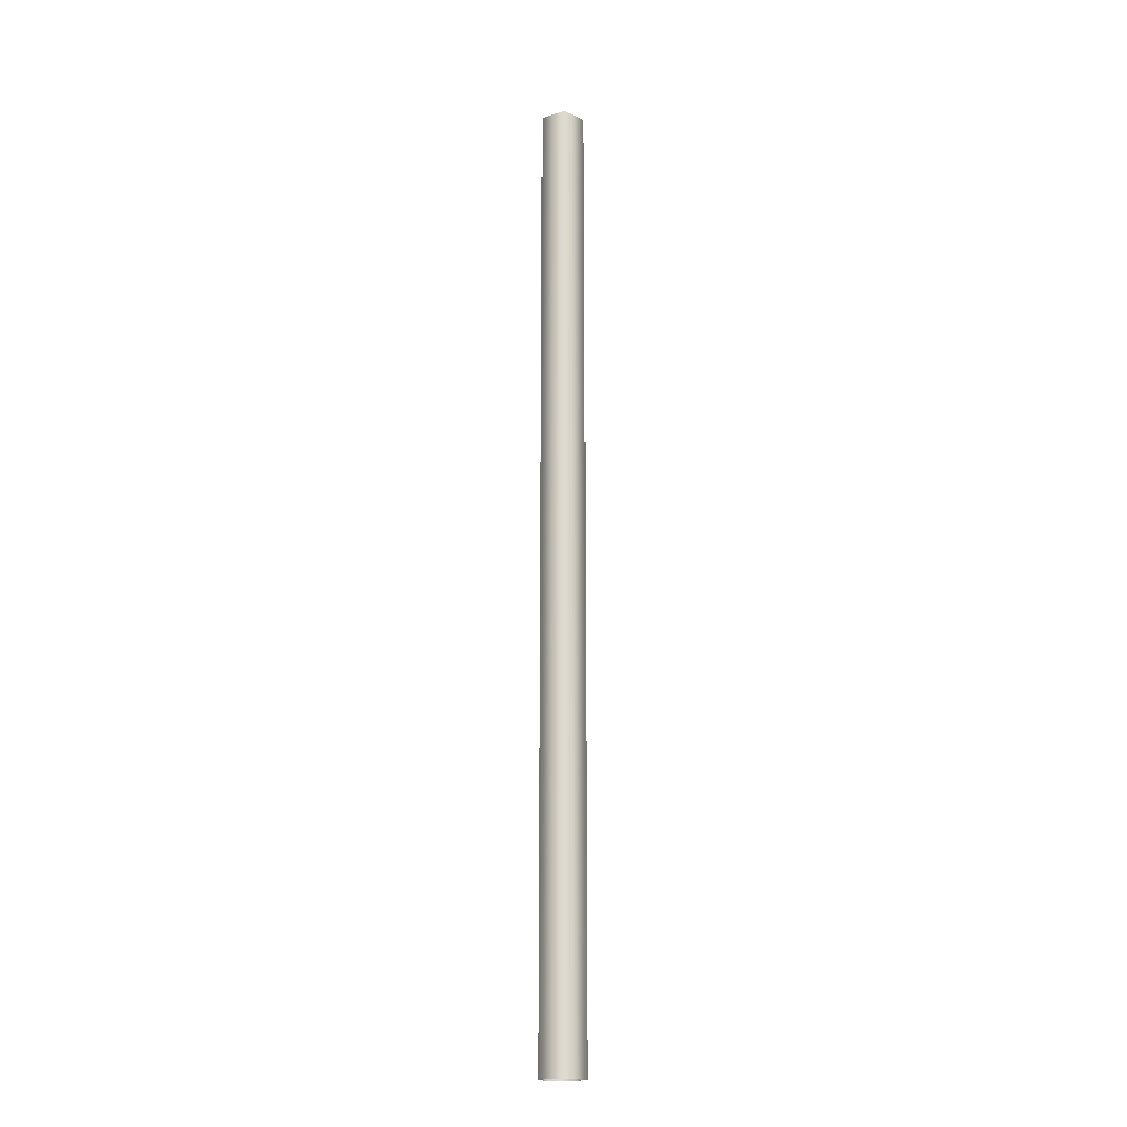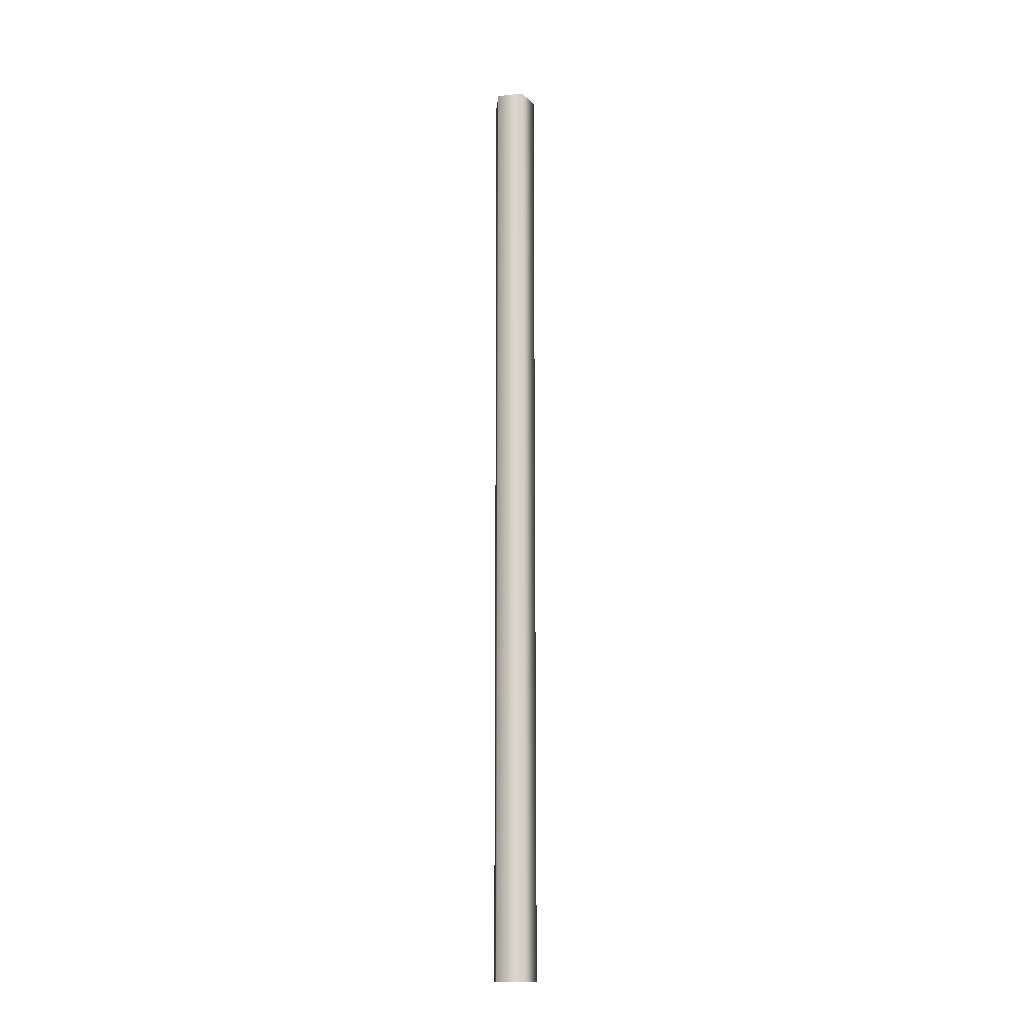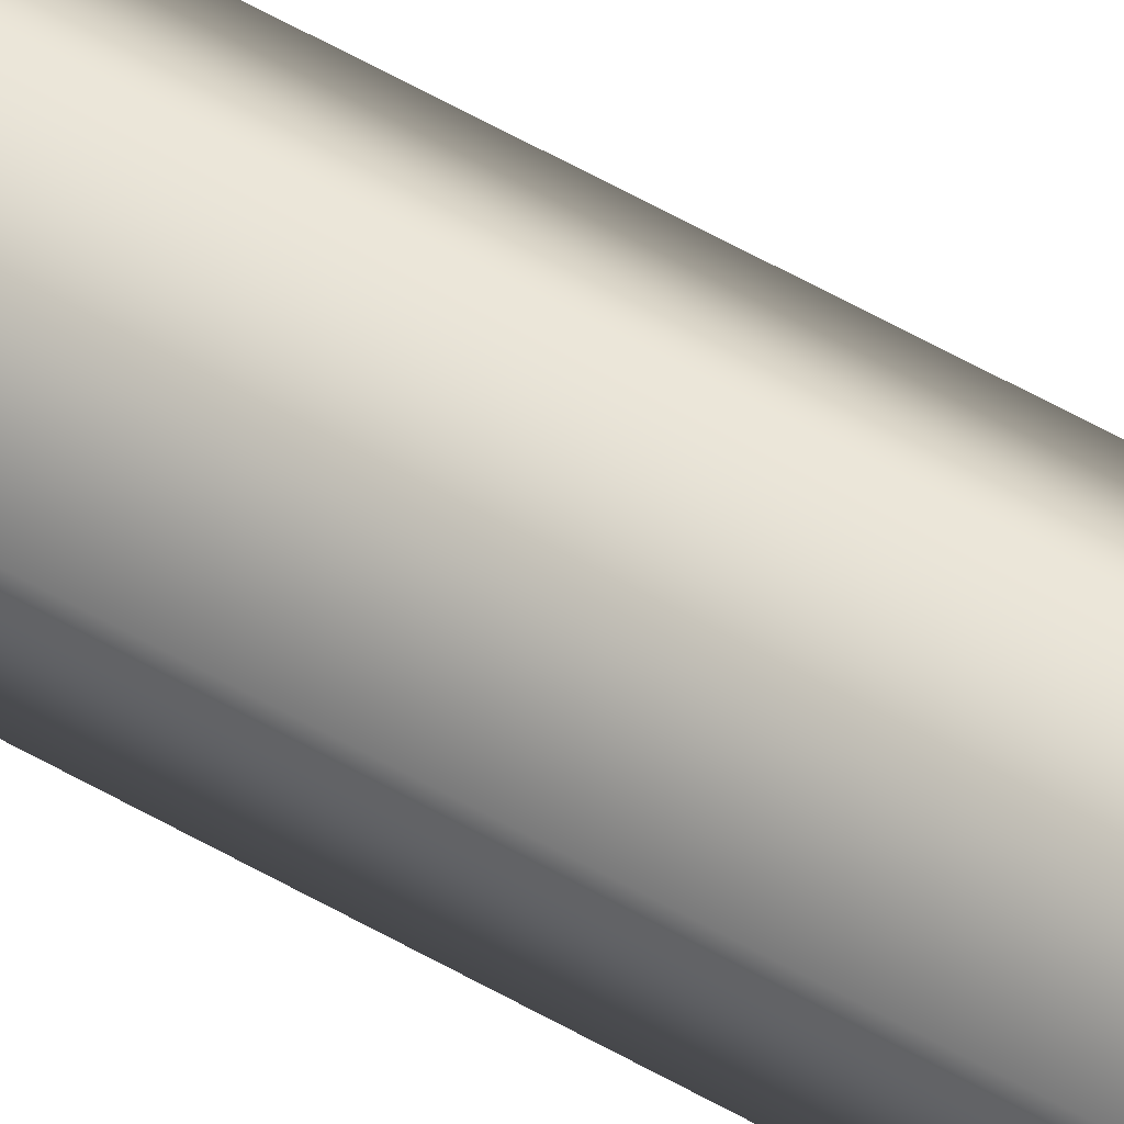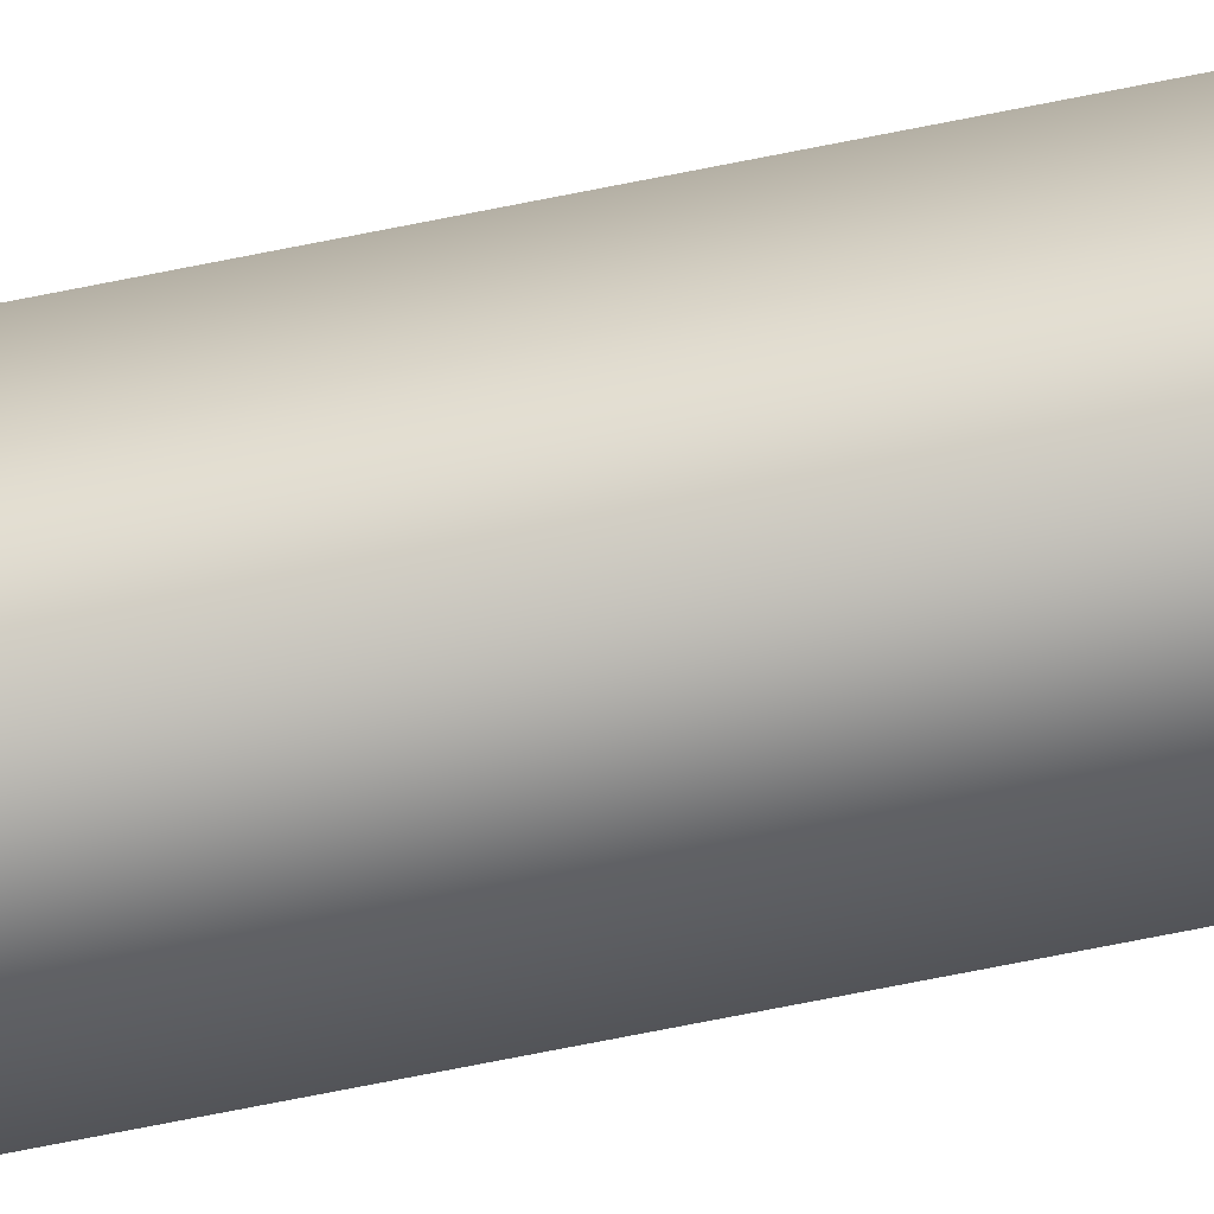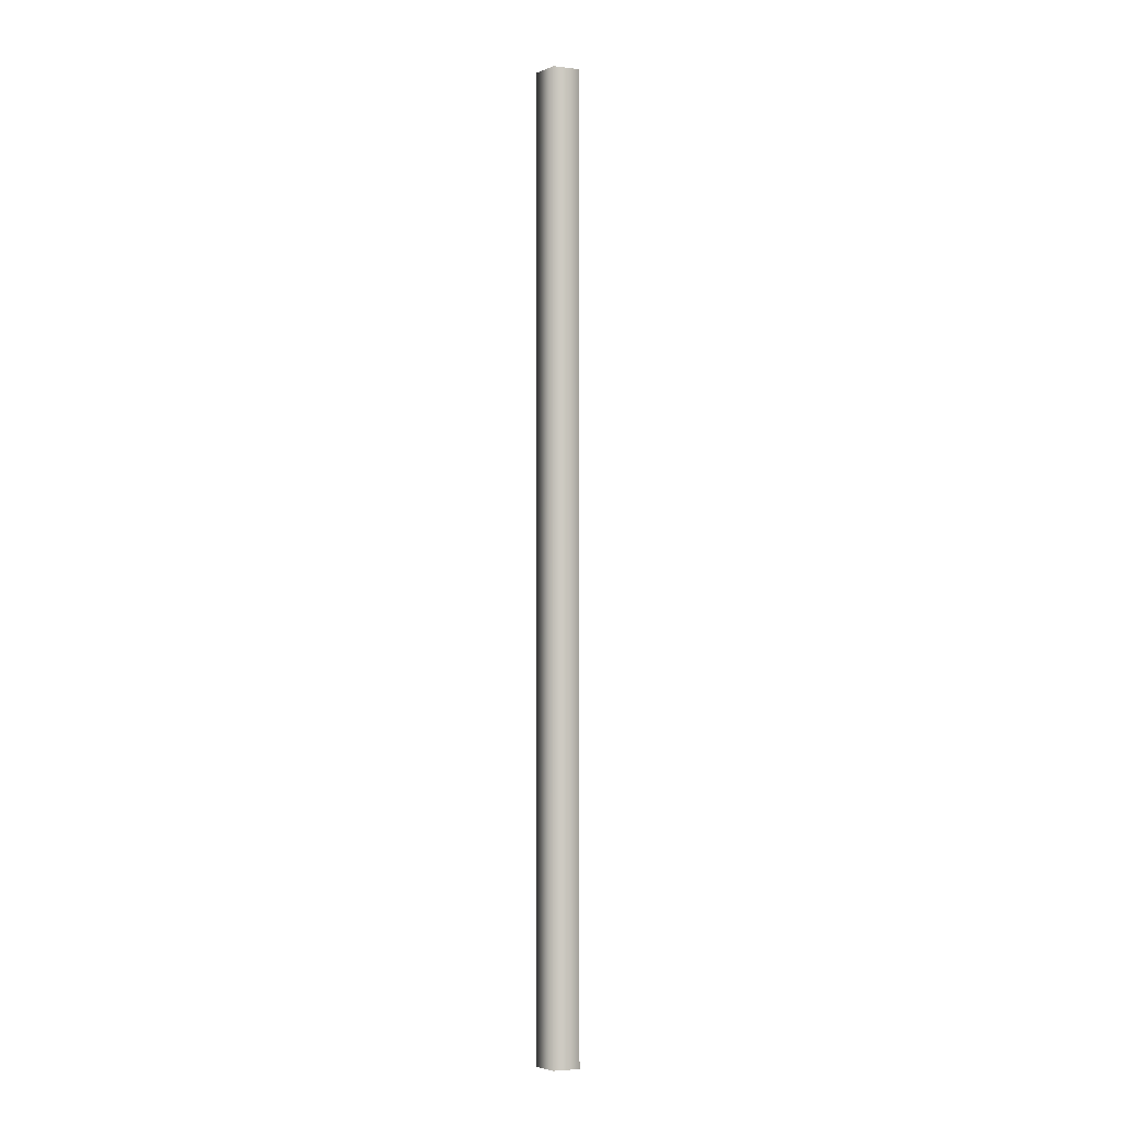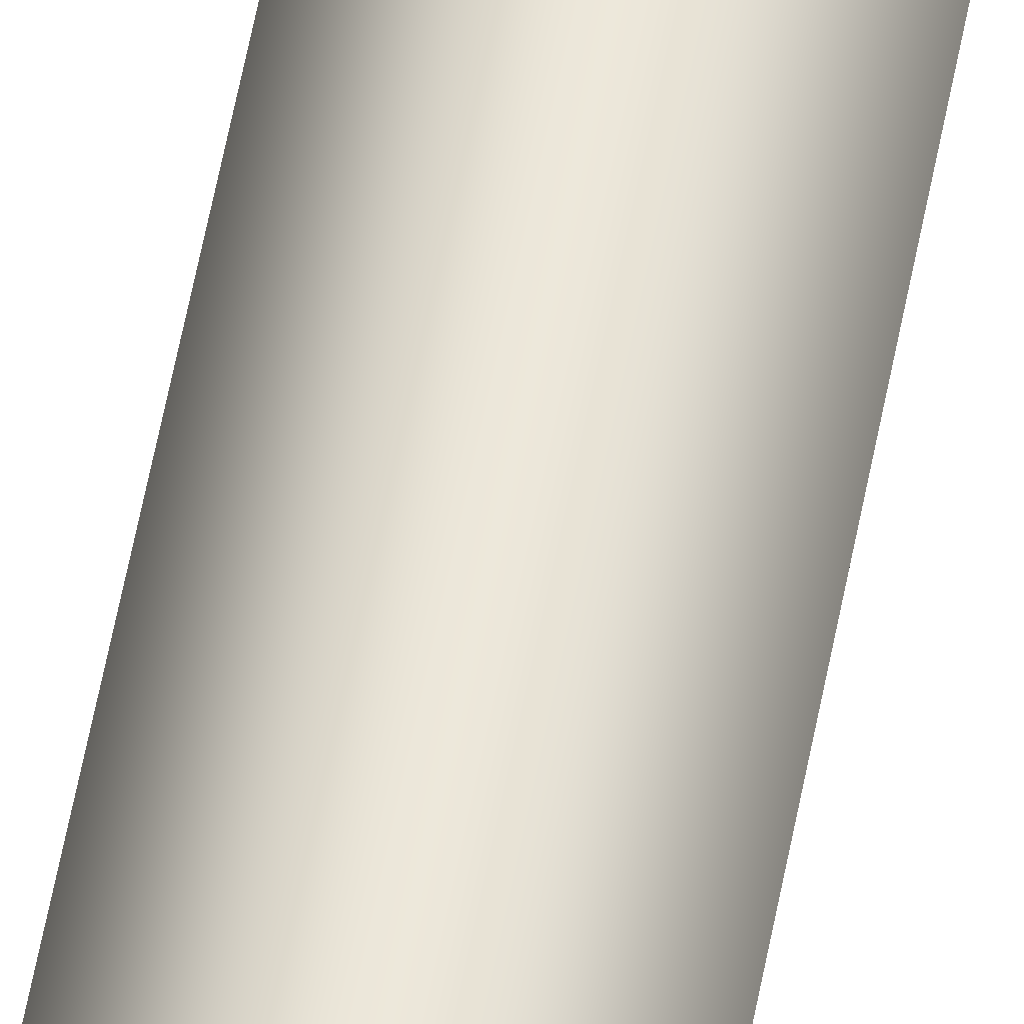
<metadata>
{"format":"obj","ext":"obj","renderer":"f3d","projection":"perspective","resolution":1024,"background":"white","views":[{"elev":-18.0,"azim":-149.2,"up":"+Y"},{"elev":-15.6,"azim":120.6,"up":"+Y"},{"elev":47.3,"azim":-55.6,"up":"+Z"},{"elev":-59.7,"azim":-77.6,"up":"+Z"},{"elev":-3.7,"azim":-56.4,"up":"+Y"},{"elev":51.2,"azim":9.8,"up":"+Z"}]}
</metadata>
<code>
o BPc4r_1_2/BPc4r_1/mesh15/mesh15-geometry#mesh15-geometry
v -0.02664 -0.2521 0.2517
v -0.02207 -0.2521 0.2484
v -0.02664 -0.04829 0.2517
v -0.02207 -0.04829 0.2484
v -0.03121 -0.04829 0.2484
v -0.02382 -0.04829 0.243
v -0.03121 -0.2521 0.2484
v -0.02382 -0.2521 0.243
v -0.02947 -0.2521 0.243
v -0.02947 -0.04829 0.243
f 1 2 3
f 4 3 2
f 3 5 1
f 4 2 6
f 7 1 5
f 8 6 2
f 7 5 9
f 6 8 10
f 10 9 5
f 9 10 8
f 3 2 1
f 2 3 4
f 1 5 3
f 6 2 4
f 5 1 7
f 2 6 8
f 9 5 7
f 10 8 6
f 5 9 10
f 8 10 9

</code>
